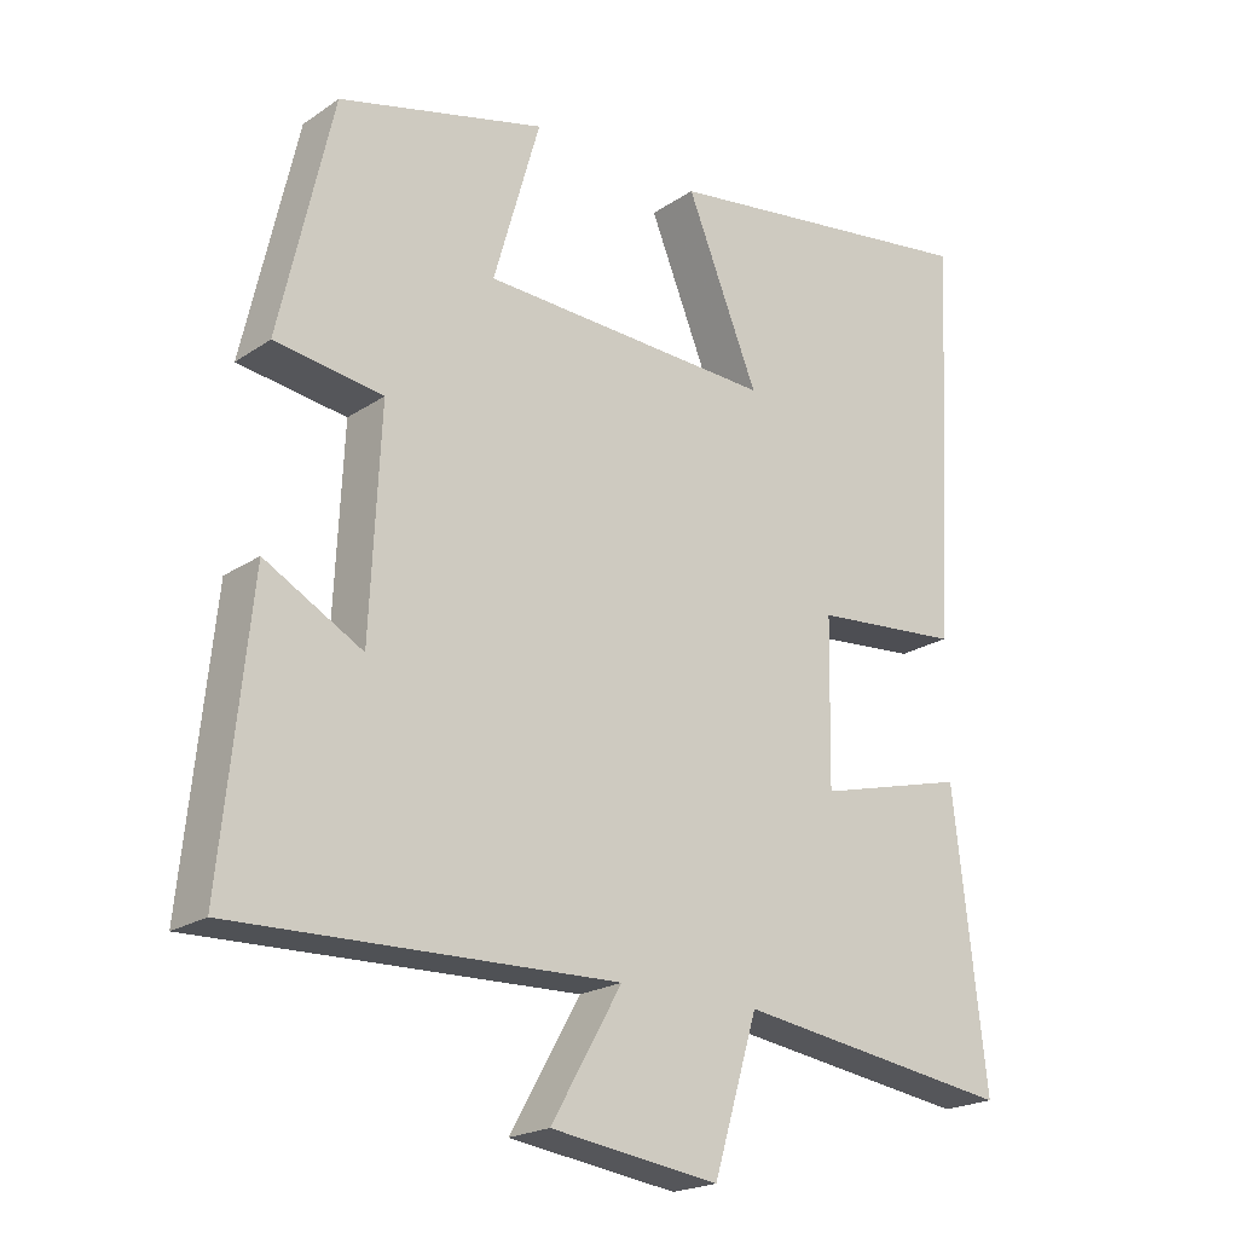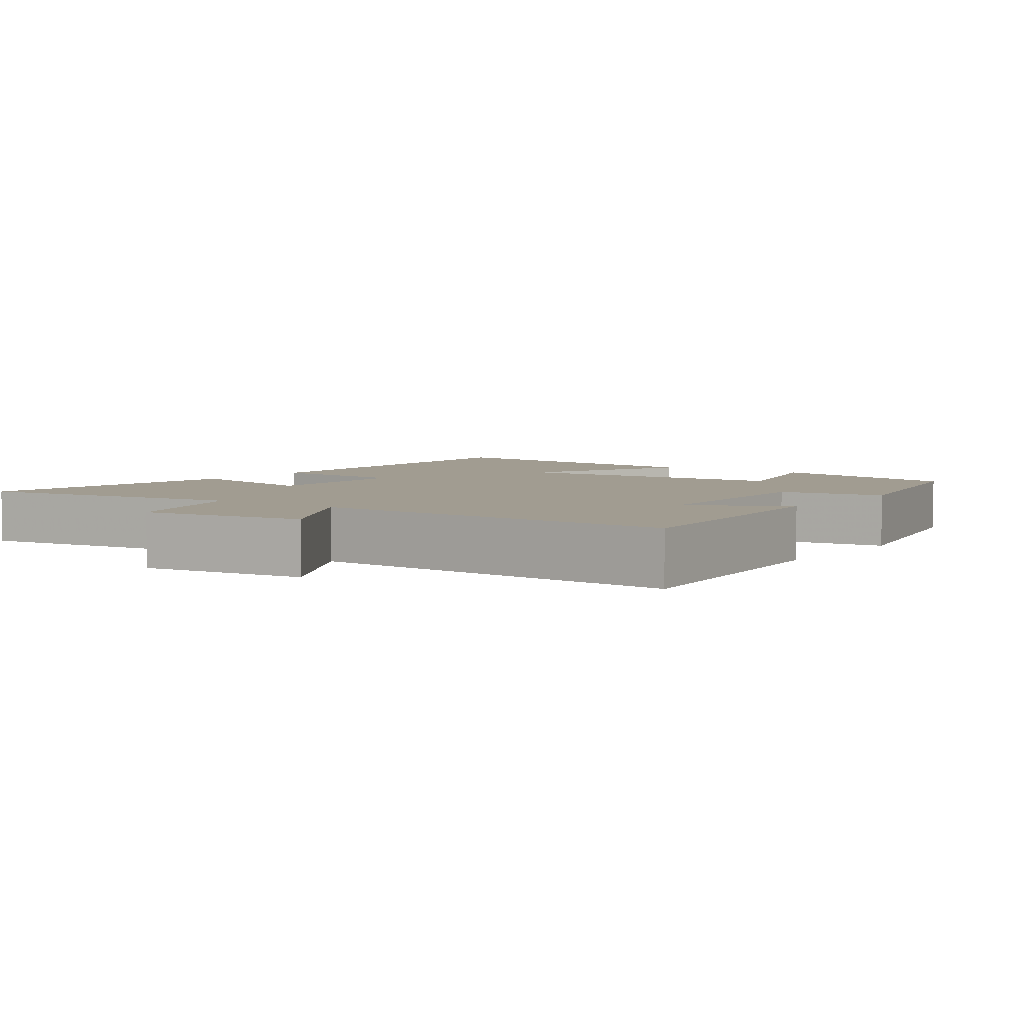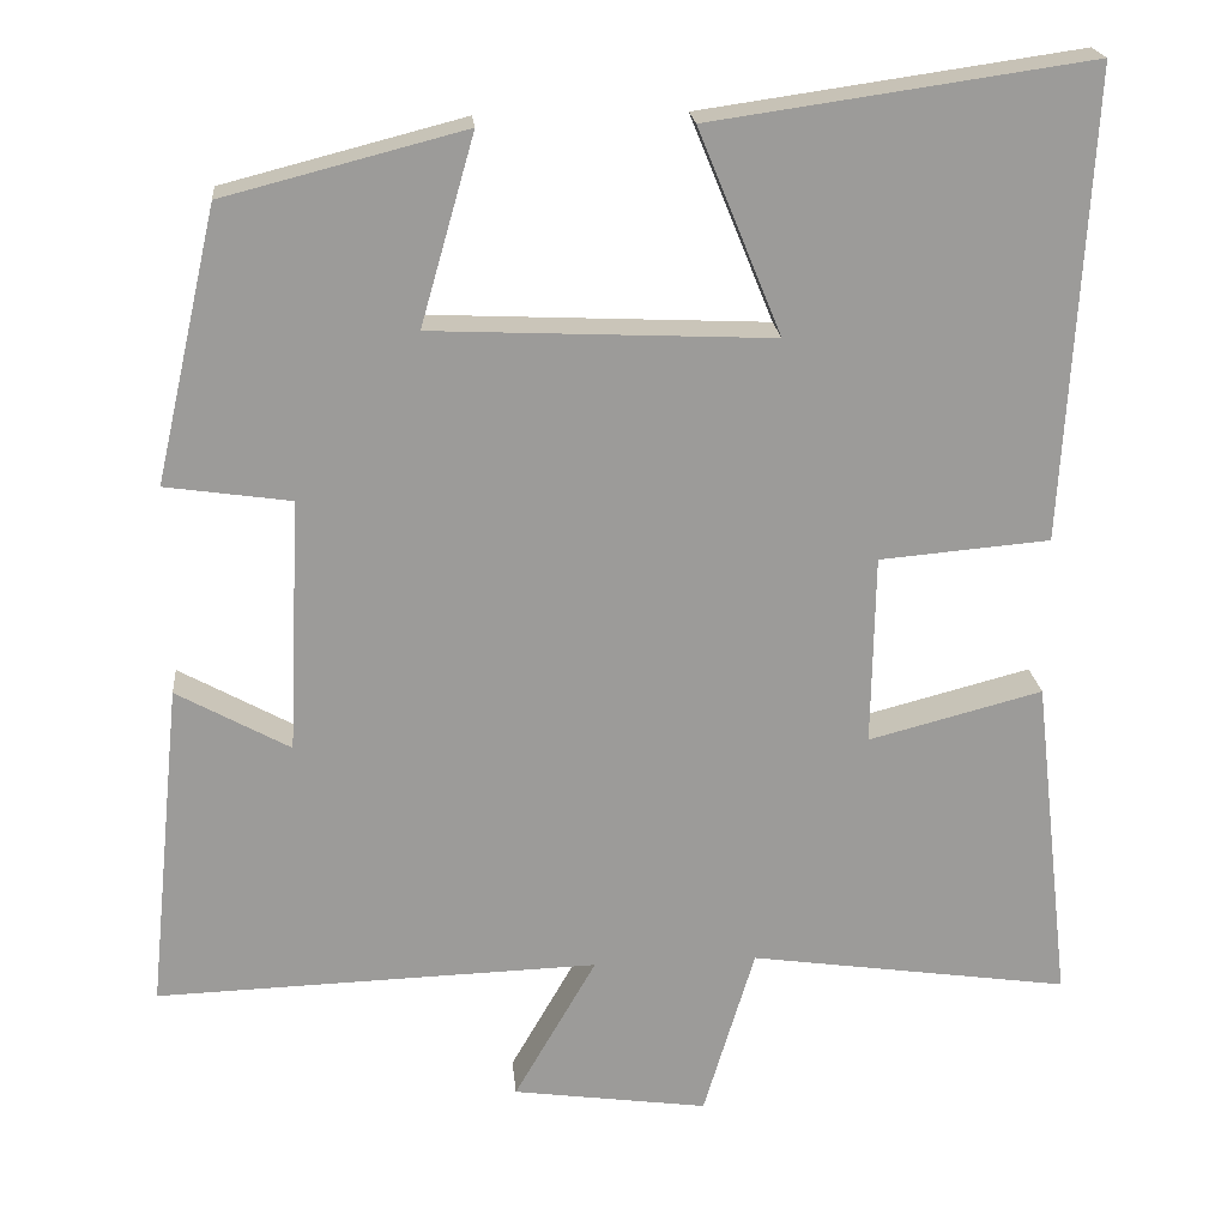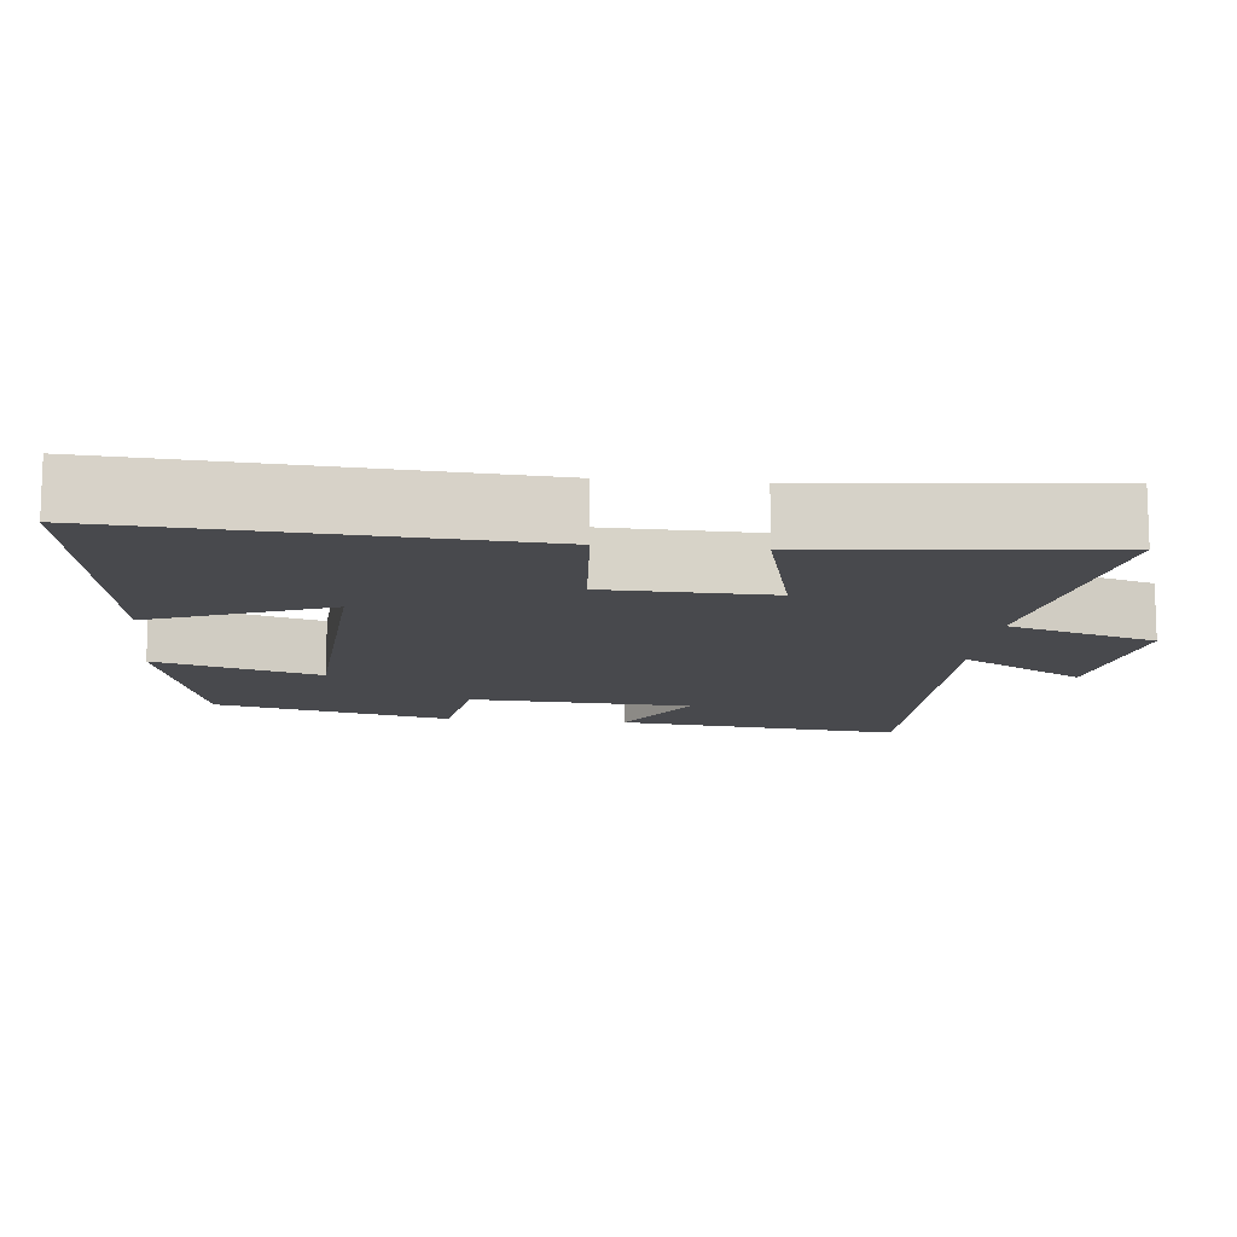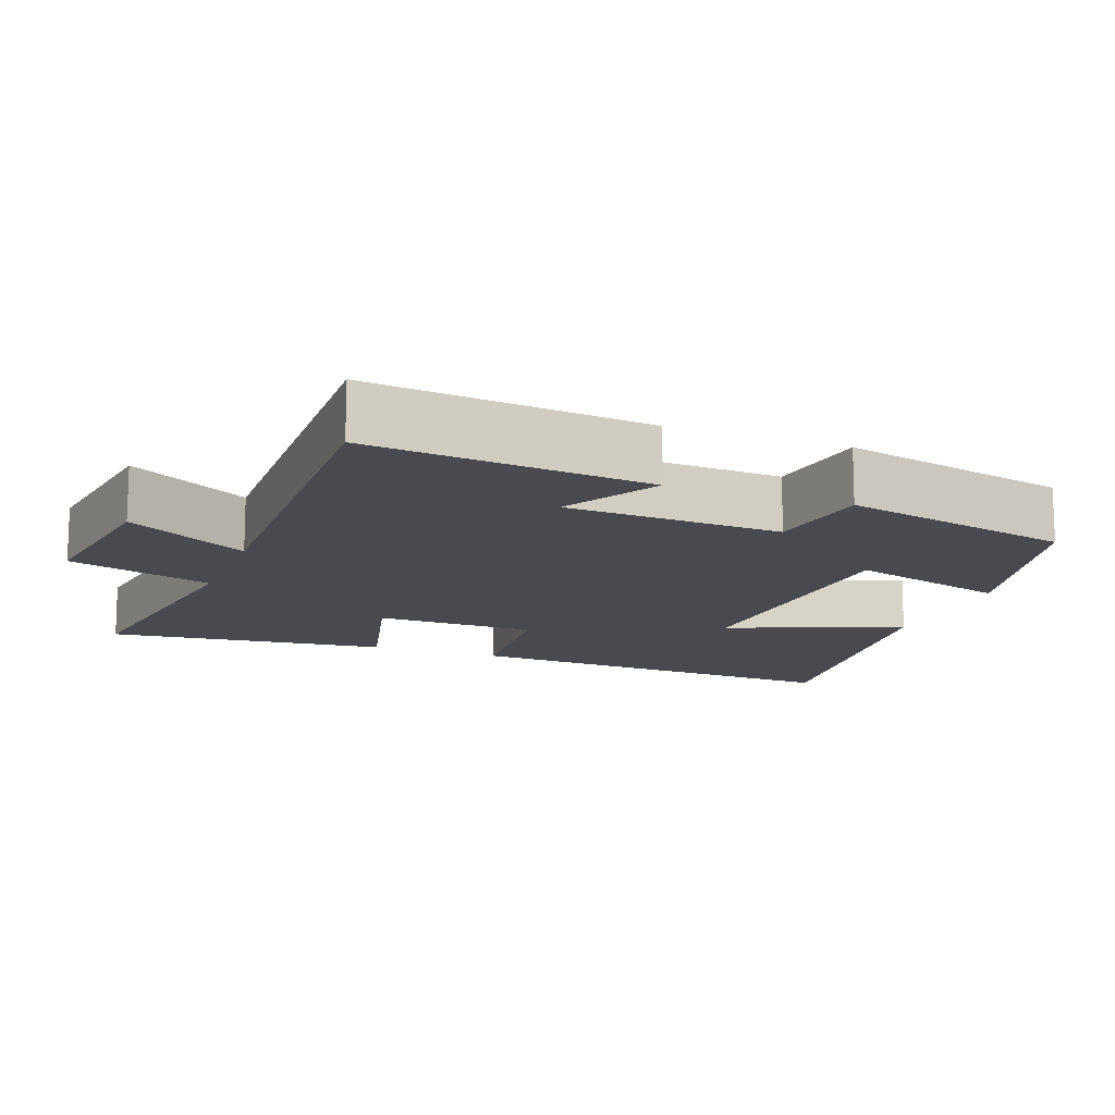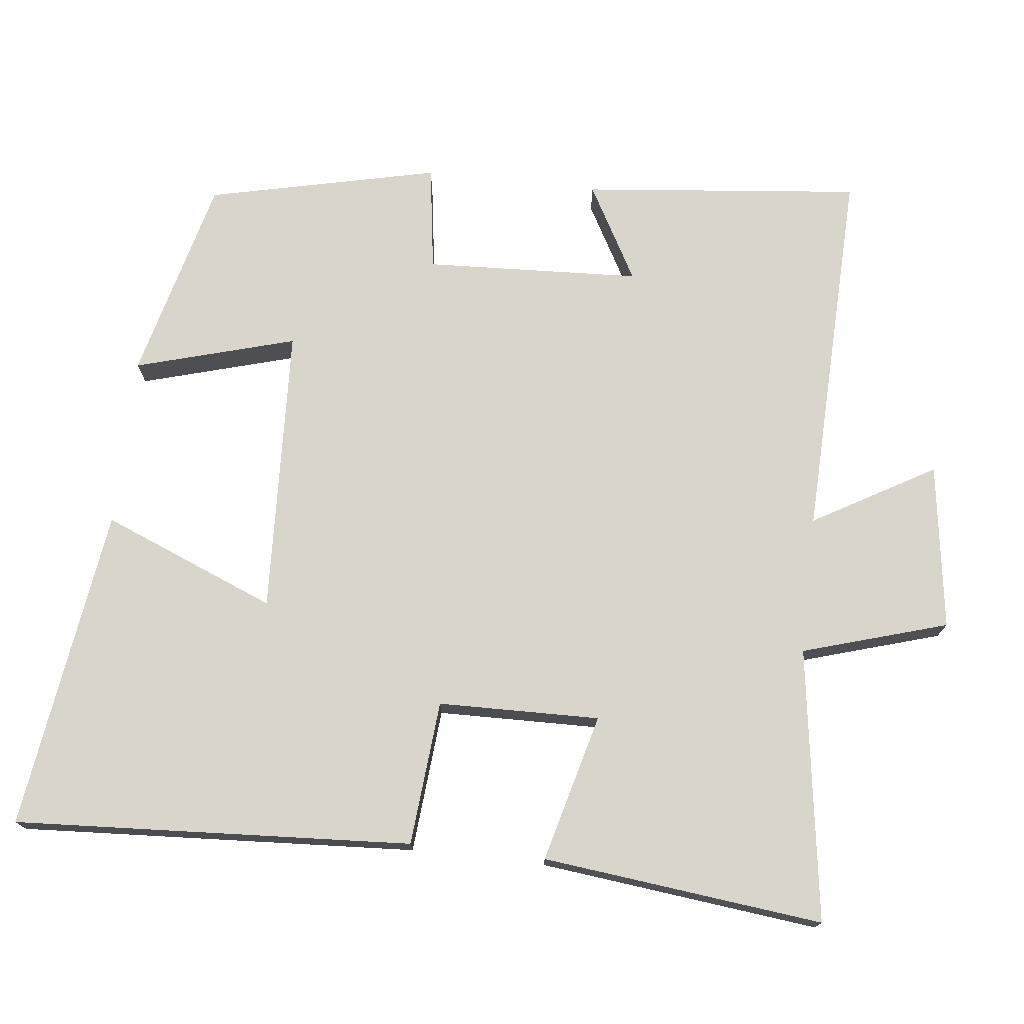
<metadata>
{"format":"obj","ext":"obj","renderer":"f3d","projection":"perspective","resolution":1024,"background":"white","views":[{"elev":-20.9,"azim":-39.9,"up":"+Z"},{"elev":4.5,"azim":-144.0,"up":"+Y"},{"elev":20.6,"azim":-5.3,"up":"+Z"},{"elev":-12.5,"azim":83.6,"up":"+Y"},{"elev":-13.6,"azim":-110.9,"up":"+Y"},{"elev":74.2,"azim":96.4,"up":"+Y"}]}
</metadata>
<code>
v 0.531 0.07 0.563
v 0.5 0.07 0.017
v 0.301 0.07 0
v 0.297 0.07 -0.222
v 0.5 0.07 -0.169
v 0.544 0.07 -0.554
v 0.169 0.07 -0.5
v 0.109 0.07 -0.699
v -0.119 0.07 -0.667
v -0.023 0.07 -0.5
v -0.539 0.07 -0.516
v -0.5 0.07 -0.133
v -0.368 0.07 -0.206
v -0.354 0.07 0.09
v -0.5 0.07 0.111
v -0.428 0.07 0.428
v -0.148 0.07 0.5
v -0.211 0.07 0.28
v 0.185 0.07 0.262
v 0.088 0.07 0.5
v 0.531 0 0.563
v 0.5 0 0.017
v 0.301 0 0
v 0.297 0 -0.222
v 0.5 0 -0.169
v 0.544 0 -0.554
v 0.169 0 -0.5
v 0.109 0 -0.699
v -0.119 0 -0.667
v -0.023 0 -0.5
v -0.539 0 -0.516
v -0.5 0 -0.133
v -0.368 0 -0.206
v -0.354 0 0.09
v -0.5 0 0.111
v -0.428 0 0.428
v -0.148 0 0.5
v -0.211 0 0.28
v 0.185 0 0.262
v 0.088 0 0.5
f 1 2 3
f 20 1 3
f 19 20 3
f 18 19 3 4
f 16 17 18
f 15 16 18
f 14 15 18
f 13 14 18 4
f 10 11 12 13
f 10 13 4
f 7 8 9 10
f 7 10 4 5
f 5 6 7
f 23 22 21
f 23 21 40
f 23 40 39
f 24 23 39 38
f 38 37 36
f 38 36 35
f 38 35 34
f 24 38 34 33
f 33 32 31 30
f 24 33 30
f 30 29 28 27
f 25 24 30 27
f 27 26 25
f 1 21 22 2
f 2 22 23 3
f 3 23 24 4
f 4 24 25 5
f 5 25 26 6
f 6 26 27 7
f 7 27 28 8
f 8 28 29 9
f 9 29 30 10
f 10 30 31 11
f 11 31 32 12
f 12 32 33 13
f 13 33 34 14
f 14 34 35 15
f 15 35 36 16
f 16 36 37 17
f 17 37 38 18
f 18 38 39 19
f 19 39 40 20
f 20 40 21 1

</code>
